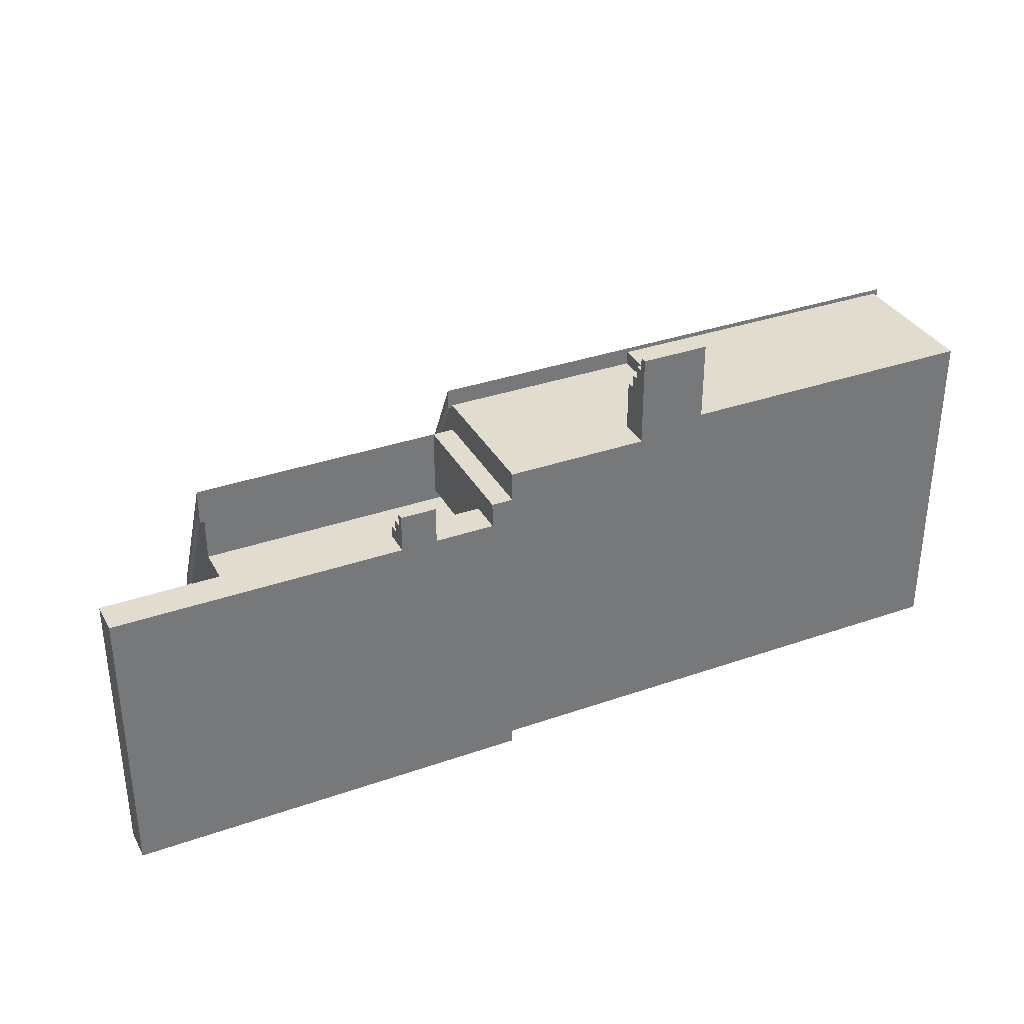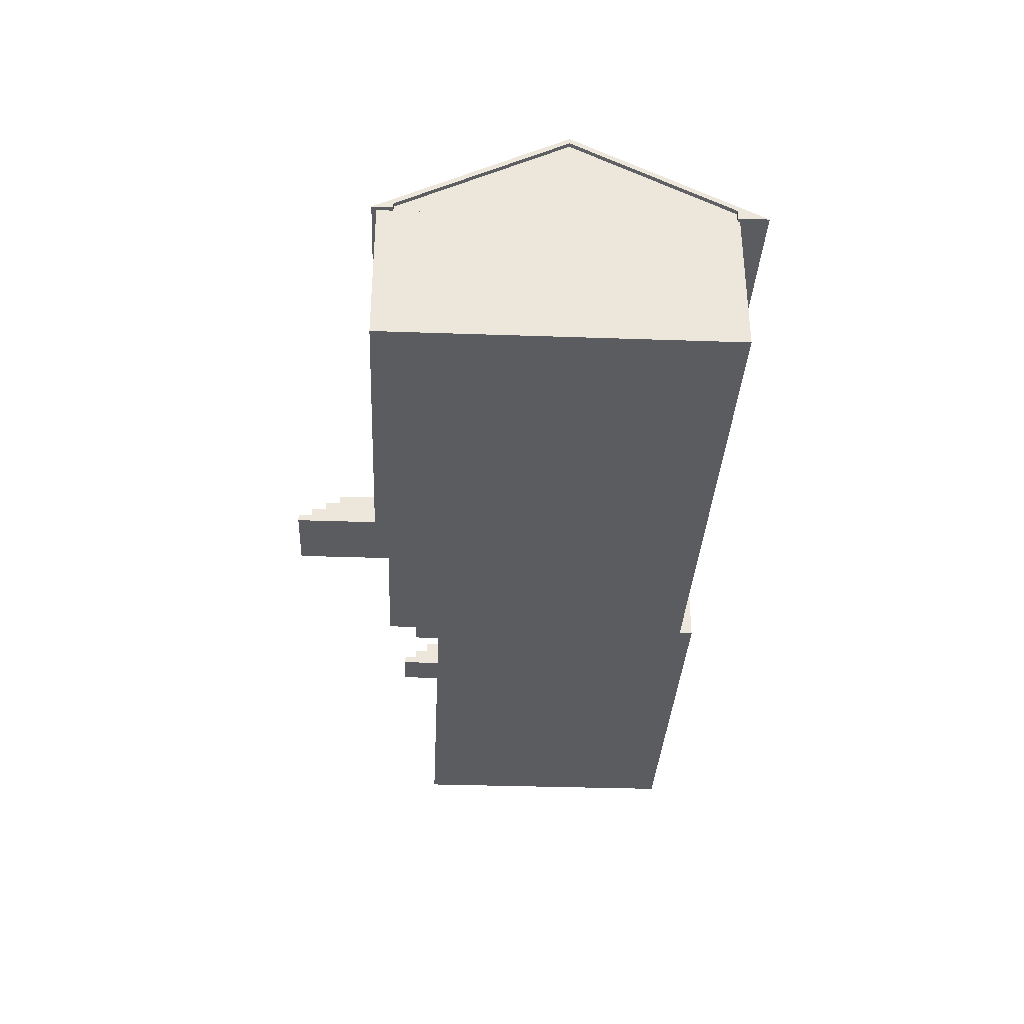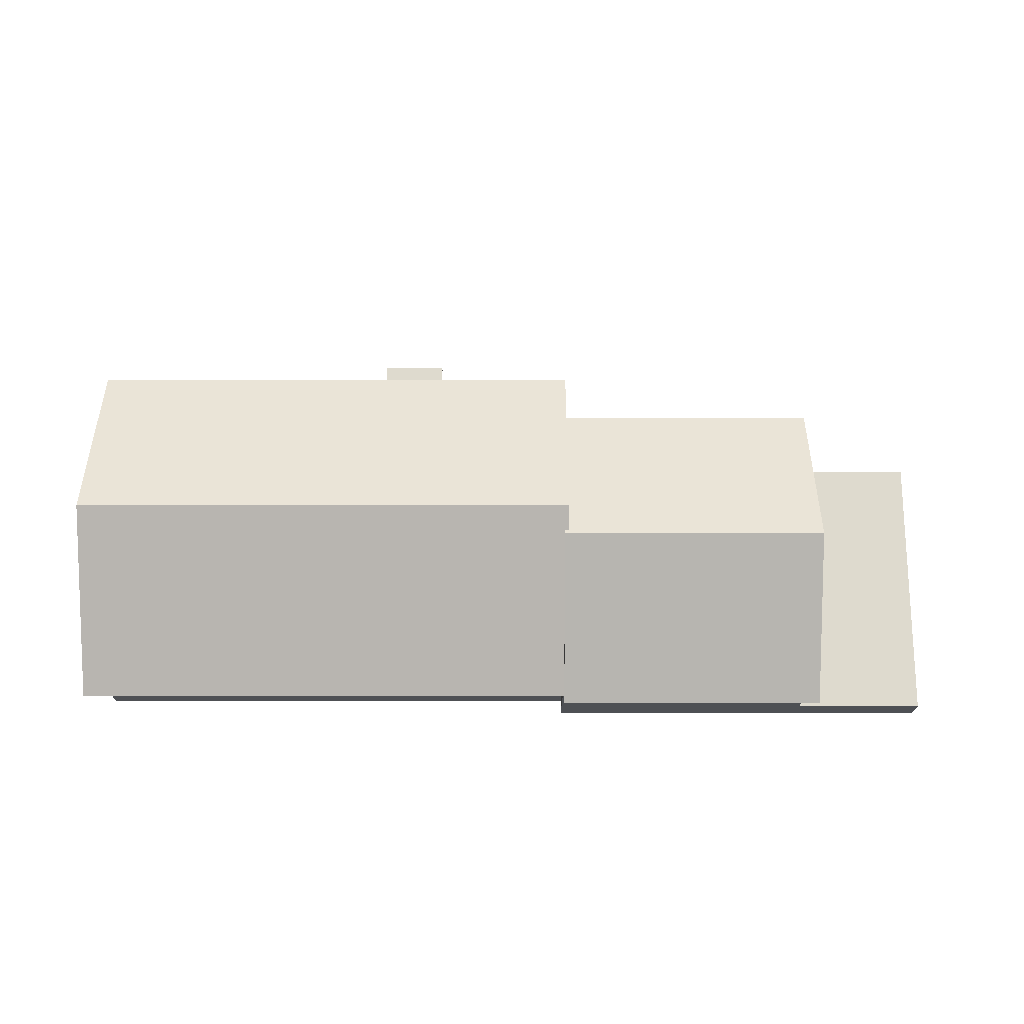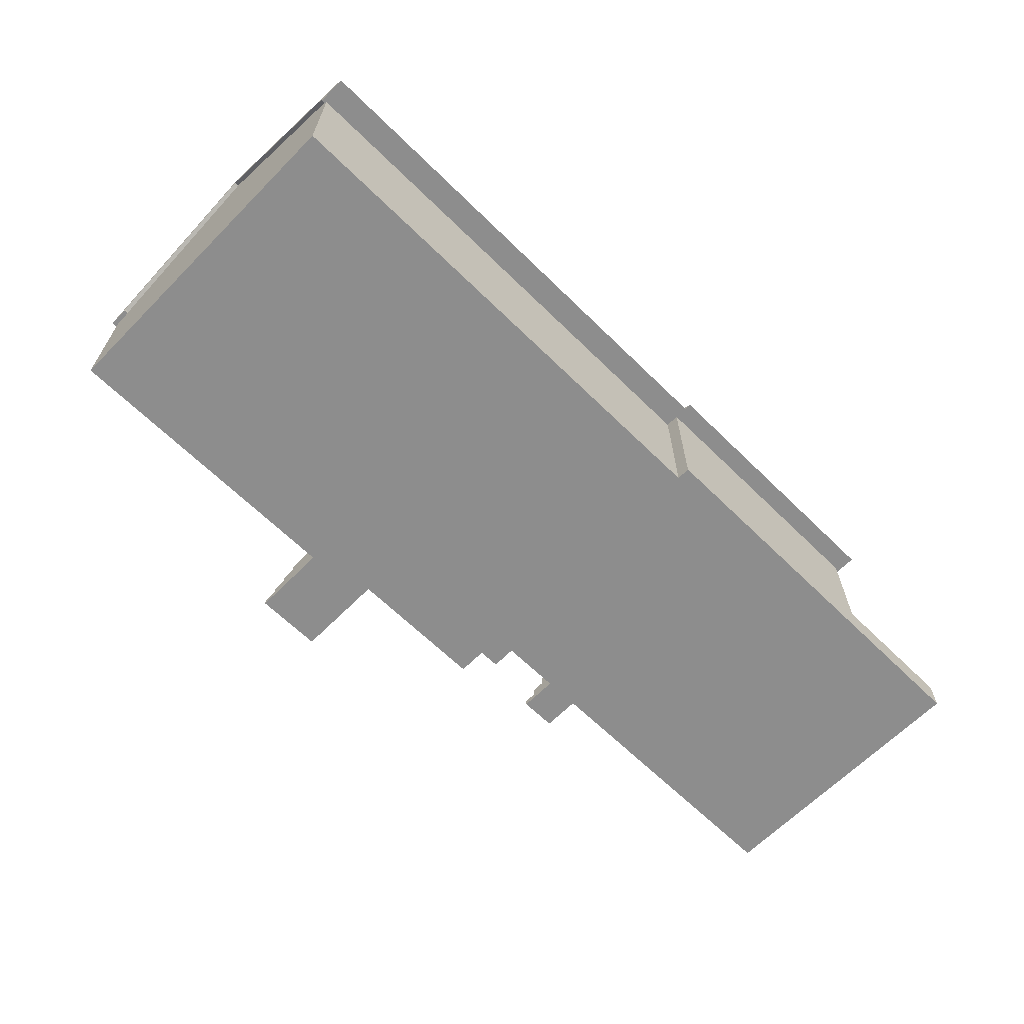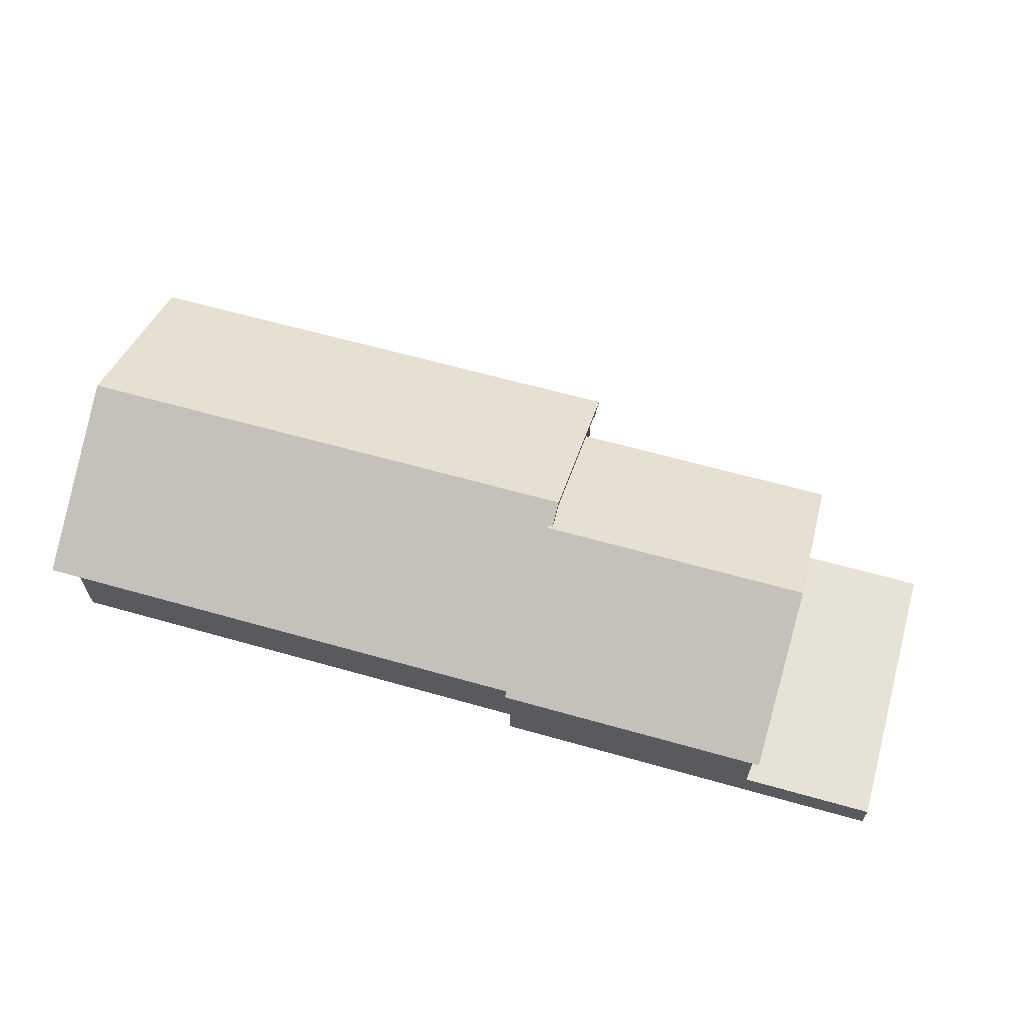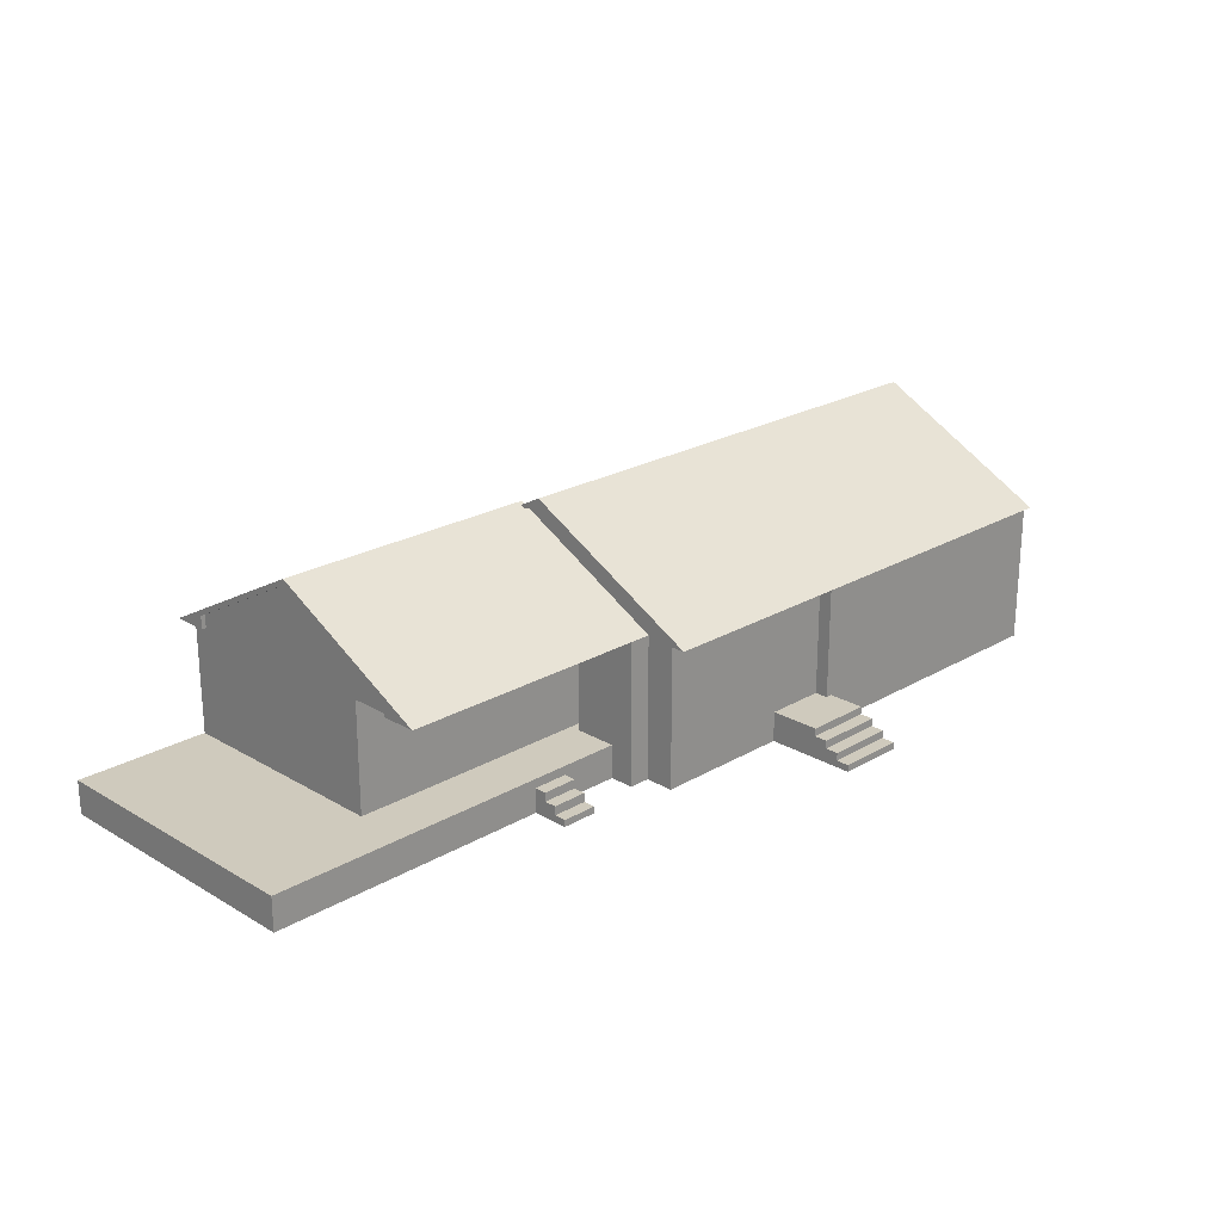
<metadata>
{"format":"obj","ext":"obj","renderer":"f3d","projection":"perspective","resolution":1024,"background":"white","views":[{"elev":34.1,"azim":-25.3,"up":"+Z"},{"elev":-33.9,"azim":87.3,"up":"+Y"},{"elev":71.3,"azim":180.0,"up":"+Y"},{"elev":-64.6,"azim":135.4,"up":"+Y"},{"elev":63.5,"azim":-164.1,"up":"+Y"},{"elev":22.8,"azim":-44.9,"up":"+Y"}]}
</metadata>
<code>
g Mesh1 Group1 Model
v 360 136.5 -238
v 356 128 -238
v 360 128 -238
f 1 2 3
v 356 136.5 -238
f 2 1 4
v 356 208 -100
f 1 5 4
v 360 208 -100
f 5 1 6
v 360 195.6 -124
f 6 1 7
v 360 128 -124
f 1 8 7
f 8 1 3
v 360 128 -240
f 9 1 3
v 360 128 -264
f 10 1 9
v 360 200.6 -124
f 11 1 10
f 1 11 7
v 360 202.3 -120.7
f 12 7 11
v 360 199.8 -115.9
f 7 12 13
v 360 128 22
f 12 14 13
v 341 128 22
f 14 12 15
v 360 204 -124
f 16 15 12
v 120 128 22
f 16 17 15
v 116 204 -124
f 18 17 16
v 116 144.7 -10
f 19 17 18
v 116 128 22
f 17 19 20
v 116 128 11.4
f 19 21 20
v 116 128 -10
f 21 19 22
v 116 139.7 -10
f 22 19 23
f 18 23 19
v 116 199 -124
f 23 18 24
v 116 144.7 -238
f 25 24 18
v 116 139.7 -238
f 24 25 26
v 116 128 -270
f 27 26 25
v 116 128 -238
f 26 27 28
v 120 128 -252
f 27 29 28
v 360 128 -270
f 29 27 30
f 27 16 30
f 25 16 27
f 16 25 18
f 11 30 16
f 30 11 10
v 820 213 -100
f 11 31 10
f 12 31 11
v 356 213 -100
f 12 32 31
v 356 202.3 -120.7
f 32 12 33
f 33 5 32
f 5 33 4
v 356 141.5 -238
f 4 33 34
v 356 132.3 46
f 35 32 5
v 356 137.3 46
f 32 35 36
v 356 128 46
f 37 36 35
v 356 128 64
f 36 37 38
v 360 128 46
f 39 38 37
v 360 128 48
f 38 39 40
v 360 1.718e-14 48
f 39 41 40
v 360 7.489e-15 22
f 41 39 42
f 42 39 14
f 39 6 14
v 360 132.3 46
f 6 39 43
f 39 35 43
f 35 39 37
f 35 6 43
f 6 35 5
f 14 6 13
f 6 7 13
f 8 13 7
v 360 128 -48
f 44 13 8
v 360 128 -39
f 45 13 44
f 13 45 14
v 540 128 48
f 14 46 45
f 39 46 14
f 46 39 40
v 378 114 48
f 40 47 46
v 378 64 48
f 40 48 47
f 41 48 40
v 486 27 48
f 41 49 48
v 486 4.9e-15 48
f 49 41 50
v 816 1.718e-14 -240
f 41 51 50
f 42 51 41
v 360 0 -0
f 52 51 42
v 360 2.842e-14 -48
f 53 51 52
v 360 1.718e-14 -240
f 53 54 51
v 360 0 -252
f 53 55 54
v 120 2.842e-14 -48
f 56 55 53
v 120 0 -252
f 55 56 57
v 120 30 -252
f 56 58 57
v 120 30 -48
f 58 56 59
v 360 30 -48
f 56 60 59
f 60 56 53
v 256 -4.904e-15 -0
f 61 56 53
v 0 2.842e-14 -0
f 62 56 61
f 62 57 56
v 0 2.842e-14 -252
f 57 62 63
v 1.495e-15 30 -252
f 62 64 63
v 1.495e-15 30 -0
f 64 62 65
v 256 22 -0
f 62 66 65
f 66 62 61
v 256 14 11
f 61 67 66
v 256 6 22
f 61 68 67
v 256 -4.716e-15 33
f 69 68 61
v 256 6 33
f 68 69 70
v 288 -2.332e-15 33
f 71 70 69
v 288 6 33
f 70 71 72
v 288 -2.521e-15 -0
f 73 72 71
v 288 6 22
f 72 73 74
v 288 14 22
f 74 73 75
v 288 14 11
f 75 73 76
v 288 22 11
f 76 73 77
v 288 22 -0
f 77 73 78
v 341 0 -0
f 79 78 73
v 341 30 -0
f 78 79 80
v 341 7.489e-15 22
f 79 81 80
f 52 81 79
f 81 52 42
f 14 81 42
f 81 14 15
v 341 128 -39
f 14 82 15
f 82 14 45
f 82 44 45
f 17 44 82
v 120 128 -10
f 83 44 17
v 120 128 -48
f 44 83 84
v 120 199 -124
f 83 85 84
v 120 139.7 -10
f 85 83 86
f 83 23 86
f 23 83 22
f 83 21 22
f 21 83 20
f 20 83 17
f 23 85 86
f 85 23 24
v 120 139.7 -238
f 24 87 85
f 87 24 26
f 28 87 26
v 120 128 -238
f 87 28 88
f 88 28 29
f 88 44 29
f 44 88 84
f 88 59 84
f 59 88 58
f 58 88 29
v 360 128 -252
f 89 58 29
f 55 58 89
f 58 55 57
f 63 58 57
f 58 63 64
f 58 64 59
f 65 59 64
f 59 65 80
f 65 66 80
f 78 80 66
f 66 77 78
v 256 22 11
f 77 66 90
f 66 67 90
f 67 77 90
f 77 67 76
f 67 75 76
v 256 14 22
f 75 67 91
f 67 68 91
f 68 75 91
f 75 68 74
f 68 72 74
f 72 68 70
v 341 30 -39
f 59 80 92
f 80 82 92
f 81 82 80
f 82 81 15
f 15 17 82
v 360 30 -39
f 82 93 92
f 93 82 45
f 44 93 45
f 93 44 60
v 328 37 -48
f 94 60 44
f 60 94 59
v 292 37 -48
f 95 59 94
v 158.5 65 -48
f 96 59 95
f 59 96 84
v 158.5 118 -48
f 84 96 97
v 192 118 -48
f 96 98 97
v 192 65 -48
f 98 96 99
v 225.5 65 -48
f 96 100 99
v 259 65 -48
f 96 101 100
f 96 95 101
v 292 117 -48
f 102 101 95
v 259 118 -48
f 101 102 103
f 102 44 103
v 328 117 -48
f 104 44 102
f 94 44 104
f 104 95 94
f 95 104 102
v 225.5 118 -48
f 103 44 105
f 105 44 98
f 98 44 97
f 84 97 44
f 99 105 98
f 105 99 100
f 100 103 105
f 103 100 101
f 59 92 60
f 60 92 93
f 93 80 92
v 360 30 -0
f 80 93 106
f 93 52 106
f 52 93 53
f 53 93 60
f 79 53 52
f 73 53 79
f 61 53 73
f 73 69 61
f 69 73 71
f 80 52 79
f 52 80 106
f 45 46 44
f 44 46 8
f 8 46 3
f 3 46 9
v 816 128 -240
f 9 46 107
v 816 128 60
f 107 46 108
v 540 128 60
f 108 46 109
v 540 27 60
f 46 110 109
v 540 27 48
f 110 46 111
v 533 34 48
f 46 112 111
v 533 114 48
f 112 46 113
v 497 114 48
f 113 46 114
v 478 114 48
f 114 46 115
v 455 114 48
f 115 46 116
v 401 114 48
f 116 46 117
f 117 46 47
f 48 117 47
v 401 64 48
f 117 48 118
v 455 64 48
f 48 119 118
v 478 64 48
f 48 120 119
v 497 34 48
f 48 121 120
f 48 49 121
f 121 49 111
f 111 49 110
v 540 1.228e-14 48
f 49 122 111
f 122 49 50
v 486 20 93
f 50 123 49
v 486 13 105
f 50 124 123
v 486 6 117
f 50 125 124
v 486 4.9e-15 129
f 126 125 50
v 486 6 129
f 125 126 127
v 546 1.22e-14 129
f 128 127 126
v 546 6 129
f 127 128 129
v 546 1.233e-14 60
f 130 129 128
v 546 6 117
f 129 130 131
v 546 13 117
f 131 130 132
v 546 13 105
f 132 130 133
v 546 20 105
f 133 130 134
v 546 20 93
f 134 130 135
v 546 27 93
f 135 130 136
v 546 27 60
f 136 130 137
v 816 1.718e-14 60
f 138 137 130
v 768 64 60
f 137 138 139
f 139 138 108
f 51 108 138
v 816 128 46
f 108 51 140
v 816 128 -238
f 140 51 141
f 141 51 107
f 51 9 107
f 9 51 54
f 55 9 54
f 9 55 89
f 10 9 89
f 89 3 9
v 356 128 -252
f 142 3 89
f 3 142 2
f 142 29 2
f 29 30 142
f 142 30 89
f 89 30 10
v 820 128 -264
f 143 89 10
f 89 143 9
f 9 143 107
f 107 143 141
v 820 128 -238
f 141 143 144
v 820 136.5 -238
f 143 145 144
v 820 141.5 -238
f 145 143 146
f 143 31 146
f 10 31 143
f 31 145 146
v 820 208 -100
f 145 31 147
v 820 137.3 46
f 148 147 31
v 820 132.3 46
f 147 148 149
v 820 128 46
f 148 150 149
v 820 128 64
f 150 148 151
f 31 151 148
f 32 151 31
f 36 151 32
f 151 36 38
f 38 109 151
f 38 40 109
f 109 40 46
f 151 109 108
v 565 114 60
f 109 152 108
v 565 64 60
f 109 153 152
f 110 153 109
f 153 110 139
f 137 139 110
f 110 136 137
f 49 136 110
v 486 27 93
f 136 49 154
f 49 123 154
f 123 136 154
f 136 123 135
f 123 134 135
v 486 20 105
f 134 123 155
f 123 124 155
f 124 134 155
f 134 124 133
f 124 132 133
v 486 13 117
f 132 124 156
f 124 125 156
f 125 132 156
f 132 125 131
f 125 129 131
f 129 125 127
f 110 130 137
v 540 1.228e-14 60
f 130 110 157
f 111 157 110
f 157 111 122
f 122 51 157
f 50 51 122
f 122 126 50
f 126 122 157
f 126 157 128
f 128 157 130
f 157 51 130
f 130 51 138
v 732 64 60
f 153 139 158
v 768 114 60
f 159 158 139
v 732 114 60
f 158 159 160
f 159 108 160
f 139 108 159
v 629 114 60
f 160 108 161
v 597 114 60
f 161 108 162
f 162 108 152
f 153 162 152
v 597 64 60
f 162 153 163
v 629 64 60
f 153 164 163
f 153 158 164
f 160 164 158
f 164 160 161
f 161 163 164
f 163 161 162
f 151 108 150
f 150 108 140
f 107 108 140
f 107 140 141
v 816 132.3 46
f 141 165 140
v 816 208 -100
f 165 141 166
v 816 136.5 -238
f 166 141 167
f 141 145 167
f 145 141 144
f 145 166 167
f 166 145 147
f 147 165 166
f 165 147 149
f 150 165 149
f 165 150 140
f 89 29 142
f 29 44 2
f 2 44 3
f 3 44 8
f 121 111 112
f 113 121 112
f 121 113 114
f 114 120 121
f 120 114 115
f 115 119 120
f 119 115 116
f 116 118 119
f 118 116 117
f 84 85 88
f 88 85 87
f 11 16 12
g Mesh2 Group1 Model
l 1 3
l 4 1
l 2 4
l 3 2
l 9 3
l 89 9
l 10 89
l 10 11
l 30 10
l 16 30
l 16 11
l 12 16
l 13 12
l 6 13
l 43 6
l 39 43
l 39 14
l 40 39
l 46 40
l 111 46
l 111 49
l 122 111
l 157 122
l 130 157
l 138 130
l 51 138
l 54 51
l 55 54
l 57 55
l 56 57
l 53 56
l 52 53
l 79 52
l 73 79
l 61 73
l 62 61
l 62 65
l 63 62
l 63 64
l 57 63
l 57 58
l 58 29
l 59 58
l 56 59
l 59 84
l 60 59
l 53 60
l 60 44
l 93 60
l 93 45
l 93 92
l 106 93
l 52 106
l 80 106
l 65 80
l 64 65
l 58 64
l 80 92
l 79 80
l 81 79
l 42 81
l 41 42
l 50 41
l 122 50
l 50 49
l 126 50
l 128 126
l 130 128
l 130 137
l 137 110
l 137 136
l 136 154
l 135 136
l 135 134
l 135 123
l 123 155
l 123 154
l 154 49
l 124 155
l 124 156
l 124 133
l 133 132
l 133 134
l 134 155
l 131 132
l 131 129
l 125 131
l 125 127
l 125 156
l 156 132
l 126 127
l 127 129
l 128 129
l 157 110
l 110 109
l 110 111
l 108 109
l 138 108
l 140 108
l 141 140
l 107 141
l 51 107
l 9 107
l 54 9
l 141 167
l 144 141
l 144 145
l 143 144
l 143 146
l 10 143
l 146 31
l 146 145
l 167 145
l 166 167
l 165 166
l 140 165
l 150 140
l 151 150
l 38 151
l 36 38
l 32 36
l 33 32
l 33 12
l 34 33
v 356 128 -264
l 168 34
l 34 4
l 4 5
l 5 35
l 32 5
l 31 32
l 31 148
l 31 147
l 147 166
l 147 145
l 149 147
l 165 149
l 148 149
l 148 151
l 149 150
l 5 6
l 37 35
l 37 38
l 39 37
l 36 35
l 35 43
l 12 11
l 11 7
l 7 8
l 7 1
l 13 7
l 14 13
l 14 45
l 14 15
l 14 42
l 15 82
l 15 17
l 15 81
l 83 17
l 84 83
l 44 84
l 44 8
l 45 44
l 45 82
l 92 82
l 8 3
l 84 88
l 88 29
l 28 88
l 27 28
l 30 27
l 25 27
l 25 26
l 18 25
l 19 18
l 20 19
l 20 21
l 17 20
l 21 22
l 83 22
l 83 86
l 86 23
l 85 86
l 85 87
l 24 85
l 26 24
l 87 26
l 88 87
l 26 28
l 18 24
l 16 18
l 24 23
l 23 22
l 19 23
l 29 142
l 2 142
l 142 89
l 55 89
l 109 46
l 41 40
l 61 66
l 61 69
l 69 70
l 69 71
l 73 71
l 73 78
l 66 78
l 66 90
l 67 90
l 67 91
l 76 67
l 76 77
l 76 75
l 74 75
l 74 72
l 74 68
l 68 70
l 68 91
l 75 91
l 72 70
l 71 72
l 90 77
l 78 77
g Mesh3 Group1 Model
l 114 121
l 113 114
l 112 113
l 121 112
g Mesh4 Group1 Model
l 48 47
l 118 48
l 119 118
l 120 119
l 115 120
l 115 116
l 116 117
l 119 116
l 117 47
l 117 118
g Mesh5 Group1 Model
l 164 161
l 163 164
l 153 163
l 152 153
l 152 162
l 162 161
l 162 163
g Mesh6 Group1 Model
l 158 160
l 139 158
l 159 139
l 160 159
g Mesh7 Group1 Model
l 95 94
l 102 95
l 104 102
l 94 104
g Mesh8 Group1 Model
l 103 105
l 101 103
l 100 101
l 105 100
g Mesh9 Group1 Model
l 99 98
l 96 99
l 97 96
l 98 97

</code>
